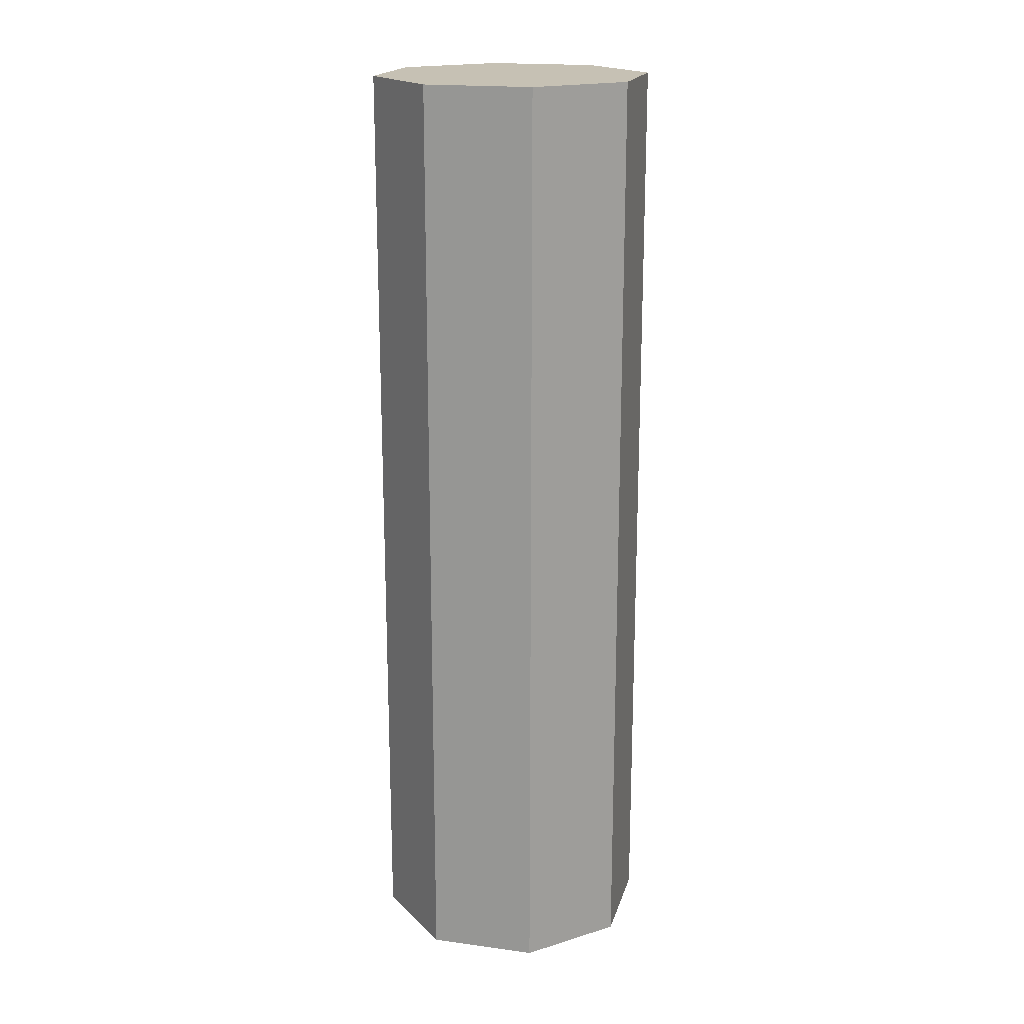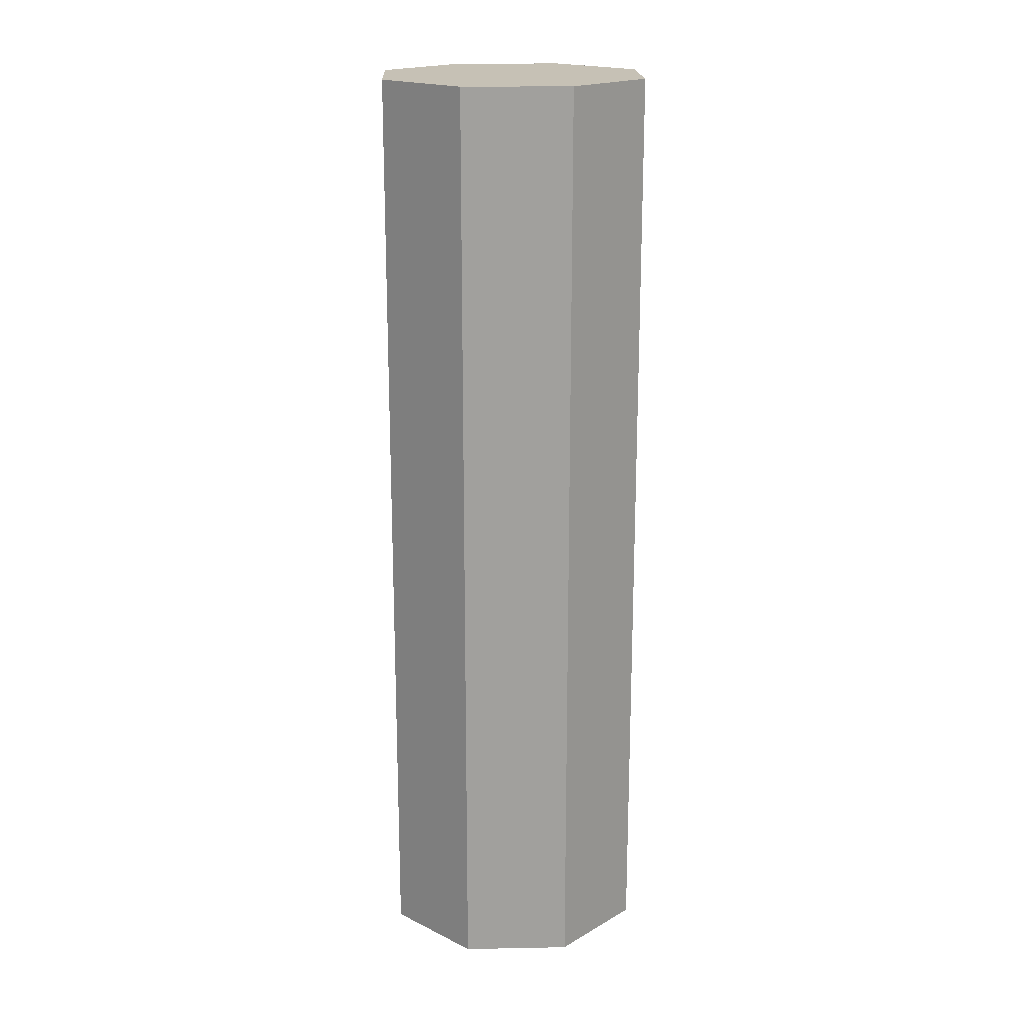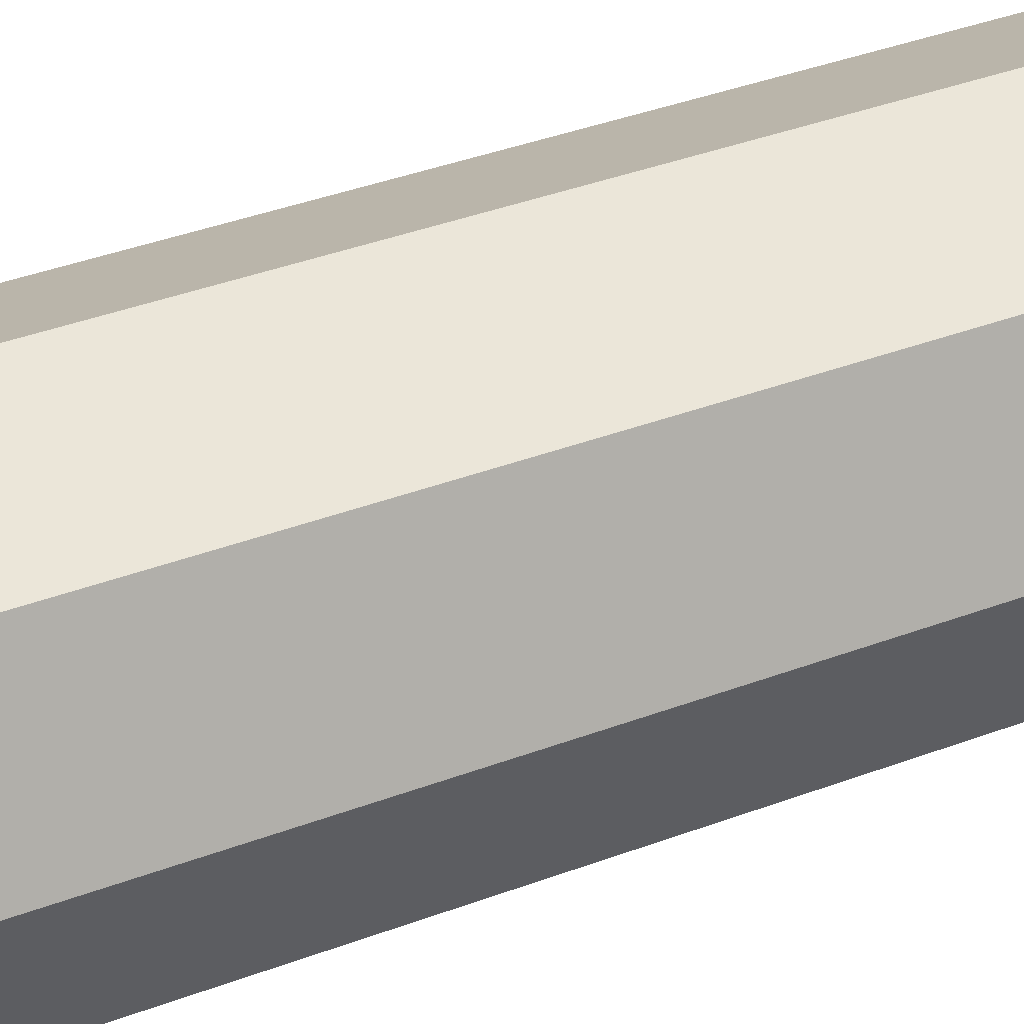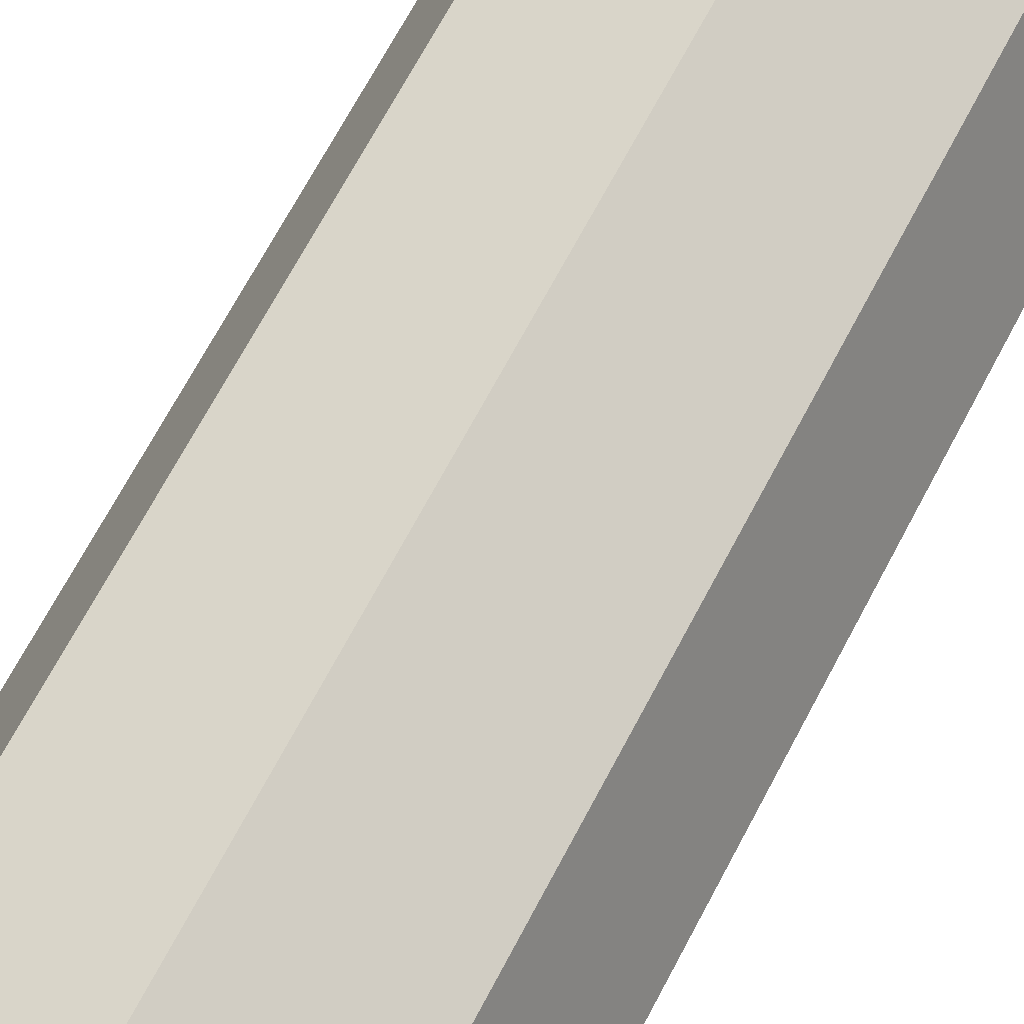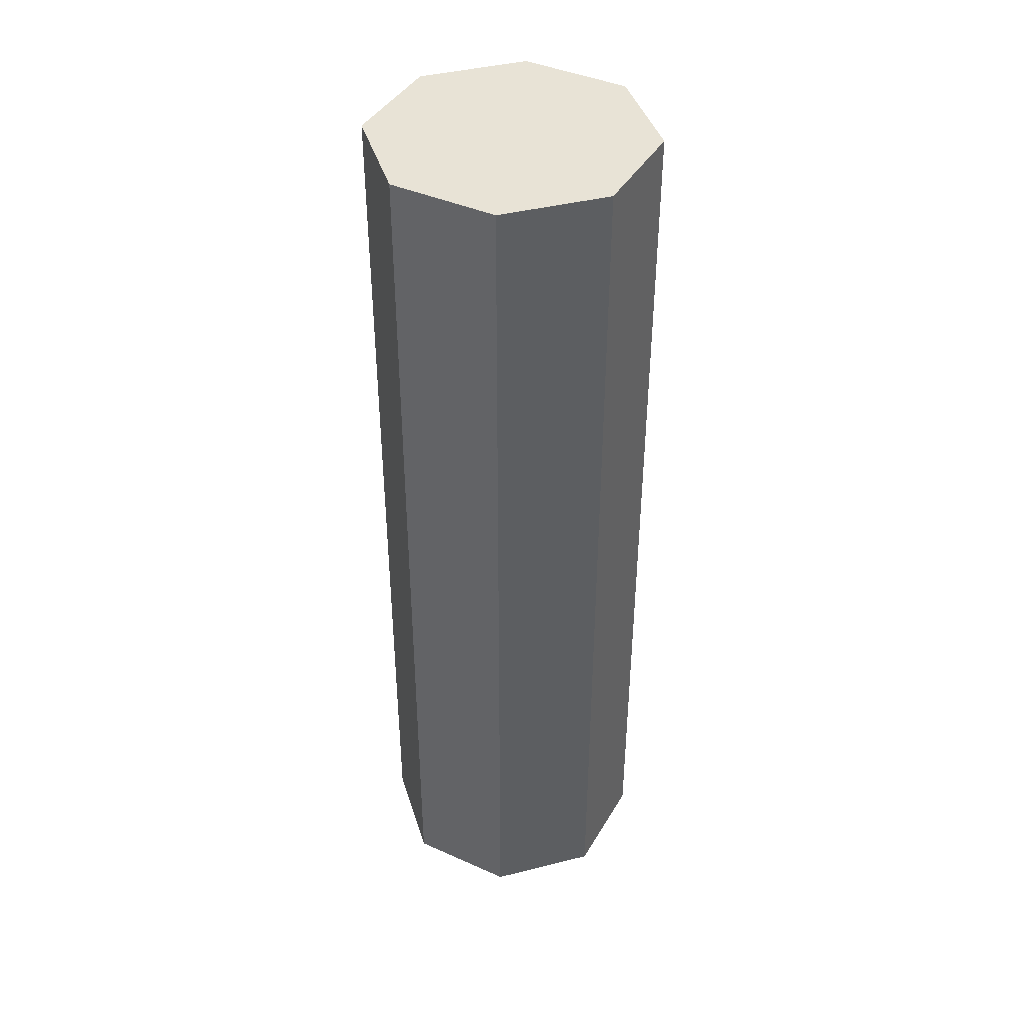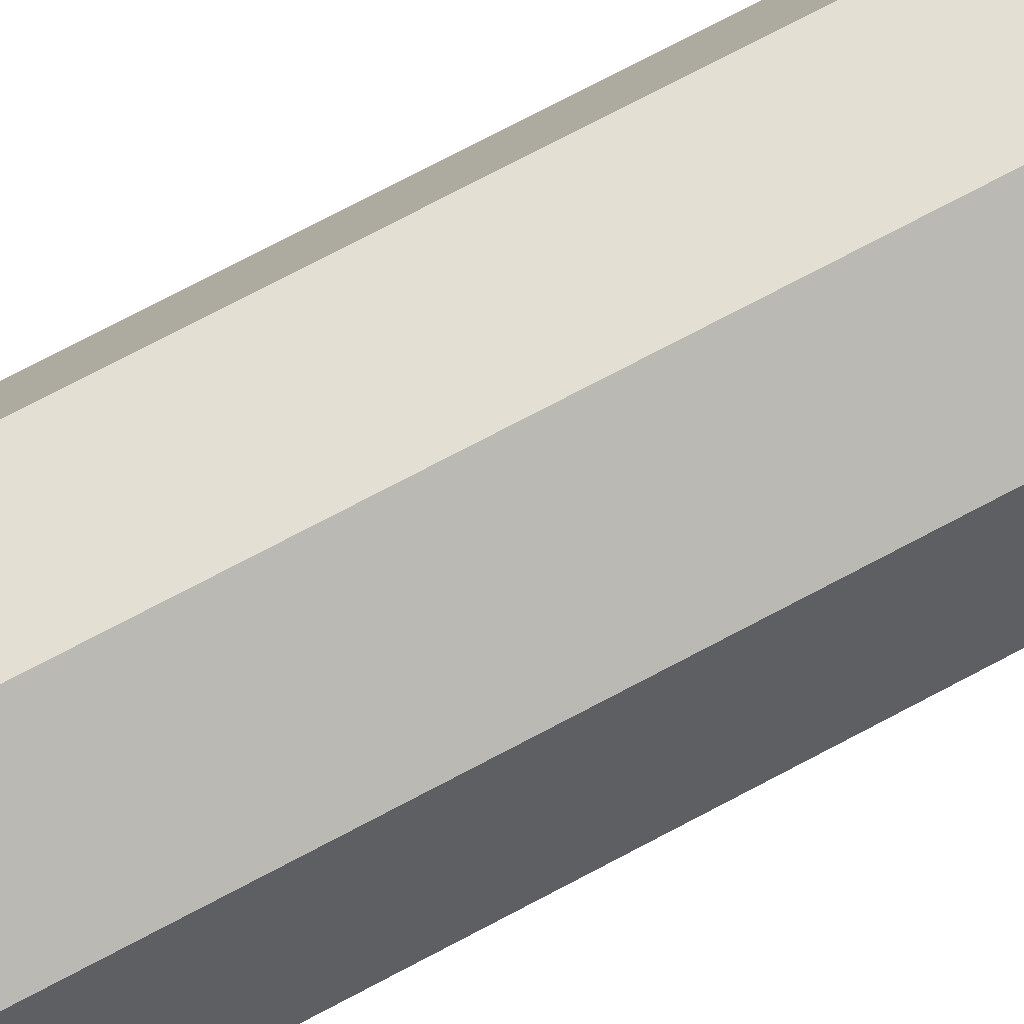
<metadata>
{"format":"obj","ext":"obj","renderer":"f3d","projection":"perspective","resolution":1024,"background":"white","views":[{"elev":18.6,"azim":82.1,"up":"+Z"},{"elev":18.7,"azim":65.4,"up":"+Z"},{"elev":34.8,"azim":62.6,"up":"+Y"},{"elev":65.6,"azim":-152.7,"up":"+Y"},{"elev":41.7,"azim":50.7,"up":"+Z"},{"elev":76.9,"azim":-117.6,"up":"+Y"}]}
</metadata>
<code>
o Cylinder
v -0 0.135 -0.45
v -0 0.135 0.45
v 0.09546 0.09546 -0.45
v 0.09546 0.09546 0.45
v 0.135 -0 -0.45
v 0.135 -0 0.45
v 0.09546 -0.09546 -0.45
v 0.09546 -0.09546 0.45
v -0 -0.135 -0.45
v -0 -0.135 0.45
v -0.09546 -0.09546 -0.45
v -0.09546 -0.09546 0.45
v -0.135 -0 -0.45
v -0.135 -0 0.45
v -0.09546 0.09546 -0.45
v -0.09546 0.09546 0.45
v -0 0.135 -0
v 0.09546 0.09546 0
v 0.135 -0 0
v 0.09546 -0.09546 0
v -0 -0.135 0
v -0.09546 -0.09546 0
v -0.135 -0 0
v -0.09546 0.09546 0
v -0 0.135 0.225
v 0.09546 0.09546 0.225
v 0.135 -0 0.225
v 0.09546 -0.09546 0.225
v -0 -0.135 0.225
v -0.09546 -0.09546 0.225
v -0.135 -0 0.225
v -0.09546 0.09546 0.225
v 0.09546 0.09546 -0.225
v 0.135 -0 -0.225
v 0.09546 -0.09546 -0.225
v -0 -0.135 -0.225
v -0.09546 -0.09546 -0.225
v -0.135 -0 -0.225
v -0.09546 0.09546 -0.225
v -0 0.135 -0.225
f 25 2 26
f 26 4 27
f 27 6 28
f 28 8 29
f 29 10 30
f 30 12 31
f 4 2 6
f 32 16 25
f 31 14 32
f 1 3 5
f 40 17 33
f 33 18 34
f 34 19 35
f 35 20 36
f 36 21 37
f 37 22 38
f 39 24 40
f 38 23 39
f 17 25 18
f 18 26 19
f 19 27 20
f 20 28 21
f 21 29 22
f 22 30 23
f 24 32 17
f 23 31 24
f 1 40 3
f 3 33 5
f 5 34 7
f 7 35 9
f 9 36 11
f 11 37 13
f 15 39 1
f 13 38 15
f 2 4 26
f 4 6 27
f 6 8 28
f 8 10 29
f 10 12 30
f 12 14 31
f 2 16 6
f 16 14 6
f 14 12 6
f 12 10 6
f 10 8 6
f 16 2 25
f 14 16 32
f 15 1 5
f 11 7 9
f 13 15 5
f 11 13 7
f 13 5 7
f 17 18 33
f 18 19 34
f 19 20 35
f 20 21 36
f 21 22 37
f 22 23 38
f 24 17 40
f 23 24 39
f 25 26 18
f 26 27 19
f 27 28 20
f 28 29 21
f 29 30 22
f 30 31 23
f 32 25 17
f 31 32 24
f 40 33 3
f 33 34 5
f 34 35 7
f 35 36 9
f 36 37 11
f 37 38 13
f 39 40 1
f 38 39 15

</code>
